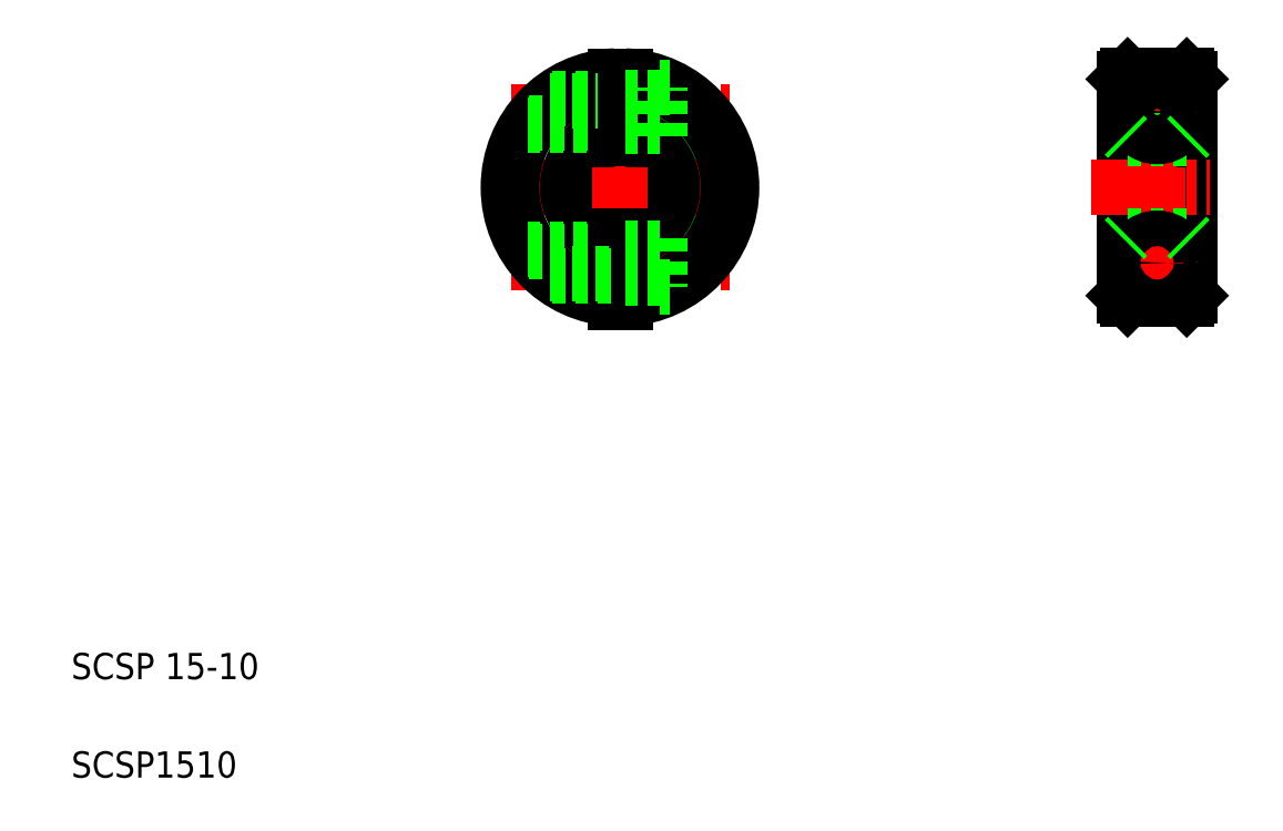
<metadata>
{"format":"dxf","ext":"dxf","renderer":"ezdxf+matplotlib","layout":"modelspace","background":"white","min_lineweight":24,"dpi":150}
</metadata>
<code>
0
SECTION
2
ENTITIES
0
TEXT
8
0
10
34.5
20
19.58
30
0
40
4
1
SCSP1510
0
TEXT
8
0
10
34.5
20
34.58
30
0
40
4
1
SCSP 15-10
0
LINE
8
CENTER
10
101.4
20
121
30
0
11
134.7
21
121
31
0
0
LINE
8
0
10
124.1
20
117.3
30
0
11
133.2
21
117.3
31
0
0
LINE
8
0
10
124.1
20
101.8
30
0
11
133.2
21
101.8
31
0
0
LINE
8
CENTER
10
101.4
20
98.04
30
0
11
134.7
21
98.04
31
0
0
LINE
8
CENTER
10
97.57
20
109.5
30
0
11
138.6
21
109.5
31
0
0
ARC
8
0
10
118.1
20
109.5
30
0
40
17
50
272.5
51
87.47
0
ARC
8
0
10
118.1
20
109.5
30
0
40
16.5
50
272.5
51
87.39
0
ARC
8
0
10
118.1
20
109.5
30
0
40
7.5
50
275.7
51
84.26
0
ARC
8
0
10
118.1
20
109.5
30
0
40
8
50
275.4
51
84.62
0
ARC
8
0
10
118.1
20
109.5
30
0
40
7.5
50
95.74
51
264.3
0
ARC
8
0
10
118.1
20
109.5
30
0
40
8
50
95.38
51
264.6
0
ARC
8
0
10
118.1
20
109.5
30
0
40
17
50
92.53
51
267.5
0
ARC
8
0
10
118.1
20
109.5
30
0
40
16.5
50
92.61
51
267.5
0
LINE
8
CENTER
10
118.1
20
130
30
0
11
118.1
21
89.04
31
0
0
LINE
8
0
10
104
20
100
30
0
11
117.3
21
100
31
0
0
LINE
8
0
10
104.2
20
99.74
30
0
11
117.3
21
99.74
31
0
0
LINE
8
0
10
124.1
20
101.8
30
0
11
124.1
21
94.29
31
0
0
LINE
8
0
10
118.8
20
102.1
30
0
11
118.8
21
92.05
31
0
0
LINE
8
0
10
117.3
20
102.1
30
0
11
117.3
21
92.05
31
0
0
LINE
8
0
10
124.1
20
94.29
30
0
11
125.6
21
94.29
31
0
0
LINE
8
0
10
107.7
20
96.04
30
0
11
117.3
21
96.04
31
0
0
LINE
8
0
10
107.4
20
96.34
30
0
11
117.3
21
96.34
31
0
0
LINE
8
0
10
118.8
20
95.79
30
0
11
124.1
21
95.79
31
0
0
LINE
8
0
10
118.8
20
100.3
30
0
11
124.1
21
100.3
31
0
0
LINE
8
0
10
104
20
119
30
0
11
117.3
21
119
31
0
0
LINE
8
0
10
104.2
20
119.3
30
0
11
117.3
21
119.3
31
0
0
LINE
8
0
10
117.3
20
117
30
0
11
117.3
21
126.5
31
0
0
LINE
8
0
10
107.7
20
123
30
0
11
117.3
21
123
31
0
0
LINE
8
0
10
107.4
20
122.7
30
0
11
117.3
21
122.7
31
0
0
LINE
8
0
10
118.8
20
117
30
0
11
118.8
21
126.5
31
0
0
LINE
8
0
10
124.1
20
117.3
30
0
11
124.1
21
124.8
31
0
0
LINE
8
0
10
118.8
20
118.8
30
0
11
124.1
21
118.8
31
0
0
LINE
8
0
10
124.1
20
124.8
30
0
11
125.6
21
124.8
31
0
0
LINE
8
0
10
118.8
20
123.3
30
0
11
124.1
21
123.3
31
0
0
LINE
8
0
10
204.9
20
126
30
0
11
204.9
21
93.04
31
0
0
LINE
8
0
10
204.4
20
126.5
30
0
11
204.4
21
92.54
31
0
0
LINE
8
0
10
194.9
20
126
30
0
11
194.9
21
93.04
31
0
0
LINE
8
0
10
195.4
20
126.5
30
0
11
195.4
21
92.54
31
0
0
LINE
8
CENTER
10
199.9
20
130
30
0
11
199.9
21
89.04
31
0
0
LINE
8
CENTER
10
189.9
20
109.5
30
0
11
207.9
21
109.5
31
0
0
LINE
8
0
10
195.4
20
92.54
30
0
11
204.4
21
92.54
31
0
0
LINE
8
0
10
195.4
20
102.1
30
0
11
204.4
21
102.1
31
0
0
CIRCLE
8
0
10
199.9
20
98.04
30
0
40
3.75
0
CIRCLE
8
0
10
199.9
20
98.04
30
0
40
2
0
CIRCLE
8
0
10
199.9
20
98.04
30
0
40
2.25
0
LINE
8
CENTER
10
196
20
98.04
30
0
11
203.9
21
98.04
31
0
0
CIRCLE
8
0
10
199.9
20
98.04
30
0
40
1.7
0
LINE
8
0
10
194.9
20
93.04
30
0
11
195.4
21
92.54
31
0
0
LINE
8
0
10
194.9
20
101.6
30
0
11
195.4
21
102.1
31
0
0
LINE
8
0
10
204.4
20
92.54
30
0
11
204.9
21
93.04
31
0
0
LINE
8
0
10
204.4
20
102.1
30
0
11
204.9
21
101.6
31
0
0
LINE
8
0
10
204.9
20
109.5
30
0
11
204.9
21
109.5
31
0
0
LINE
8
0
10
195.4
20
126.5
30
0
11
204.4
21
126.5
31
0
0
LINE
8
CENTER
10
196.2
20
121
30
0
11
203.6
21
121
31
0
0
LINE
8
0
10
195.4
20
117
30
0
11
204.4
21
117
31
0
0
CIRCLE
8
0
10
199.9
20
121
30
0
40
2
0
CIRCLE
8
0
10
199.9
20
121
30
0
40
2.25
0
CIRCLE
8
0
10
199.9
20
121
30
0
40
3.75
0
CIRCLE
8
0
10
199.9
20
121
30
0
40
1.7
0
LINE
8
0
10
194.9
20
117.5
30
0
11
195.4
21
117
31
0
0
LINE
8
0
10
194.9
20
126
30
0
11
195.4
21
126.5
31
0
0
LINE
8
0
10
204.4
20
117
30
0
11
204.9
21
117.5
31
0
0
LINE
8
0
10
204.9
20
117.8
30
0
11
204.9
21
117.8
31
0
0
LINE
8
0
10
204.4
20
126.5
30
0
11
204.9
21
126
31
0
0
ENDSEC
0
EOF

</code>
